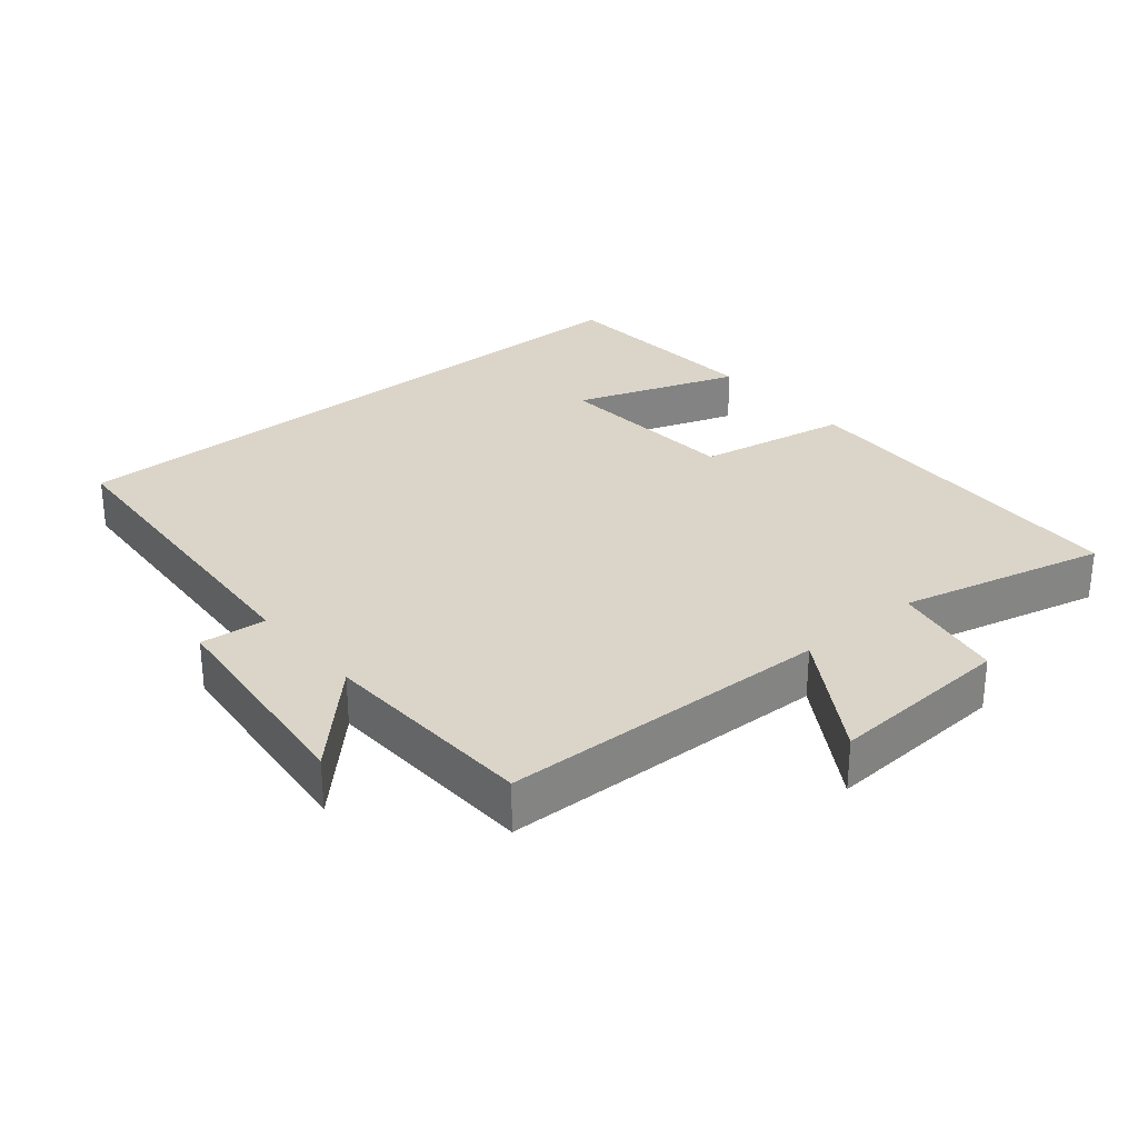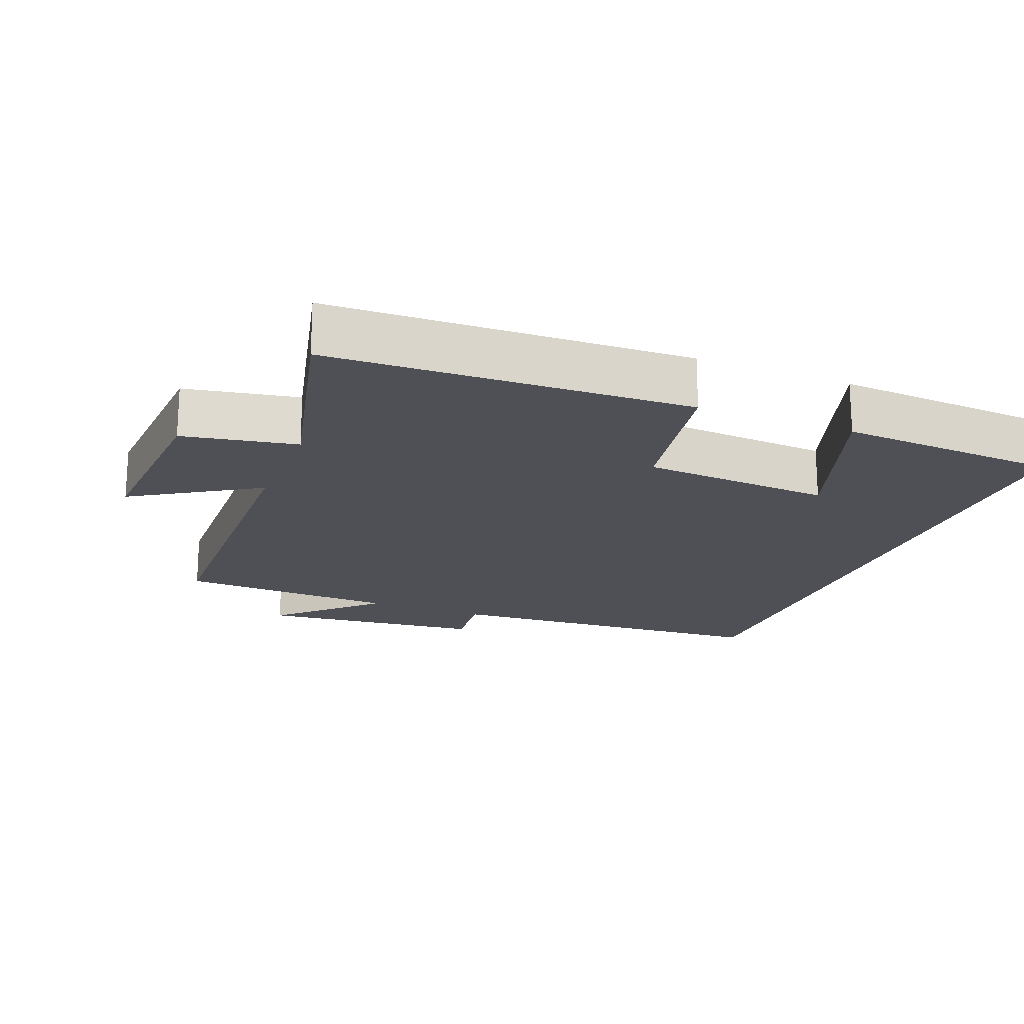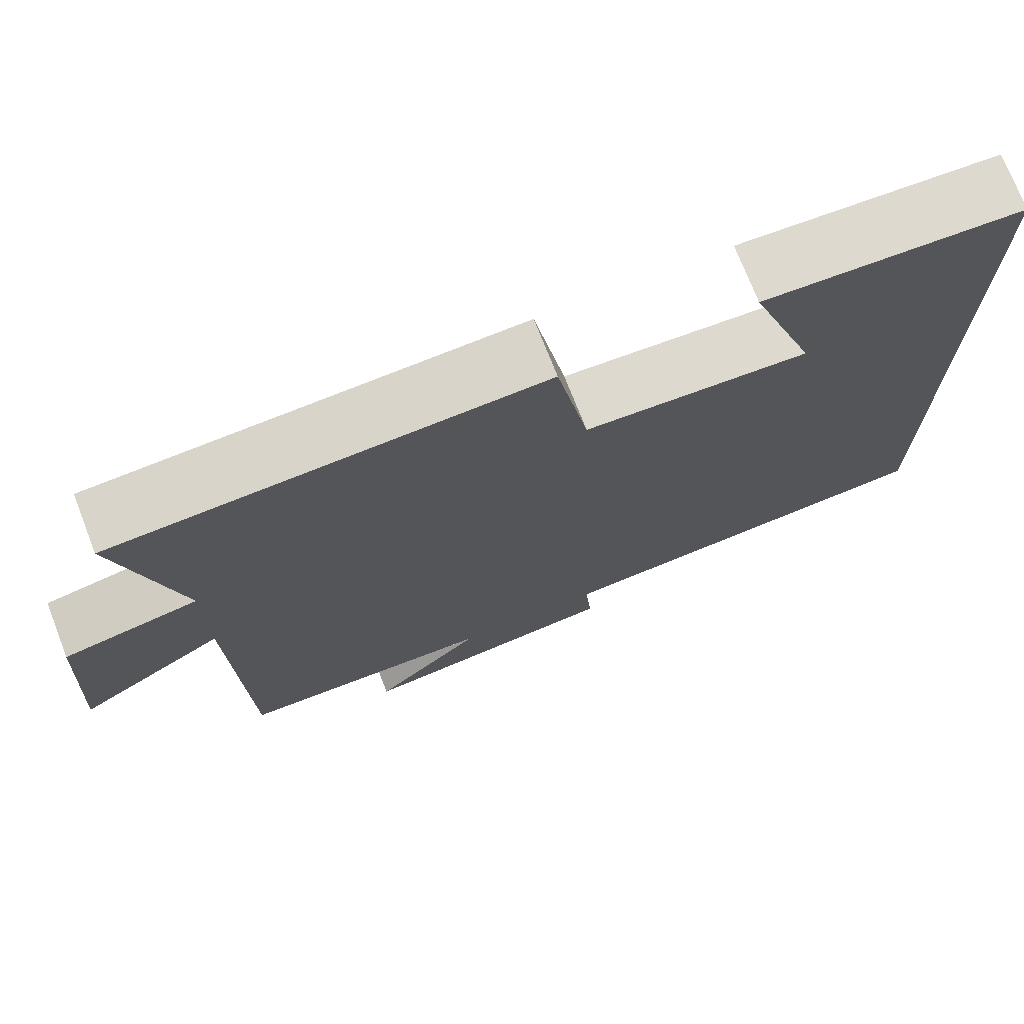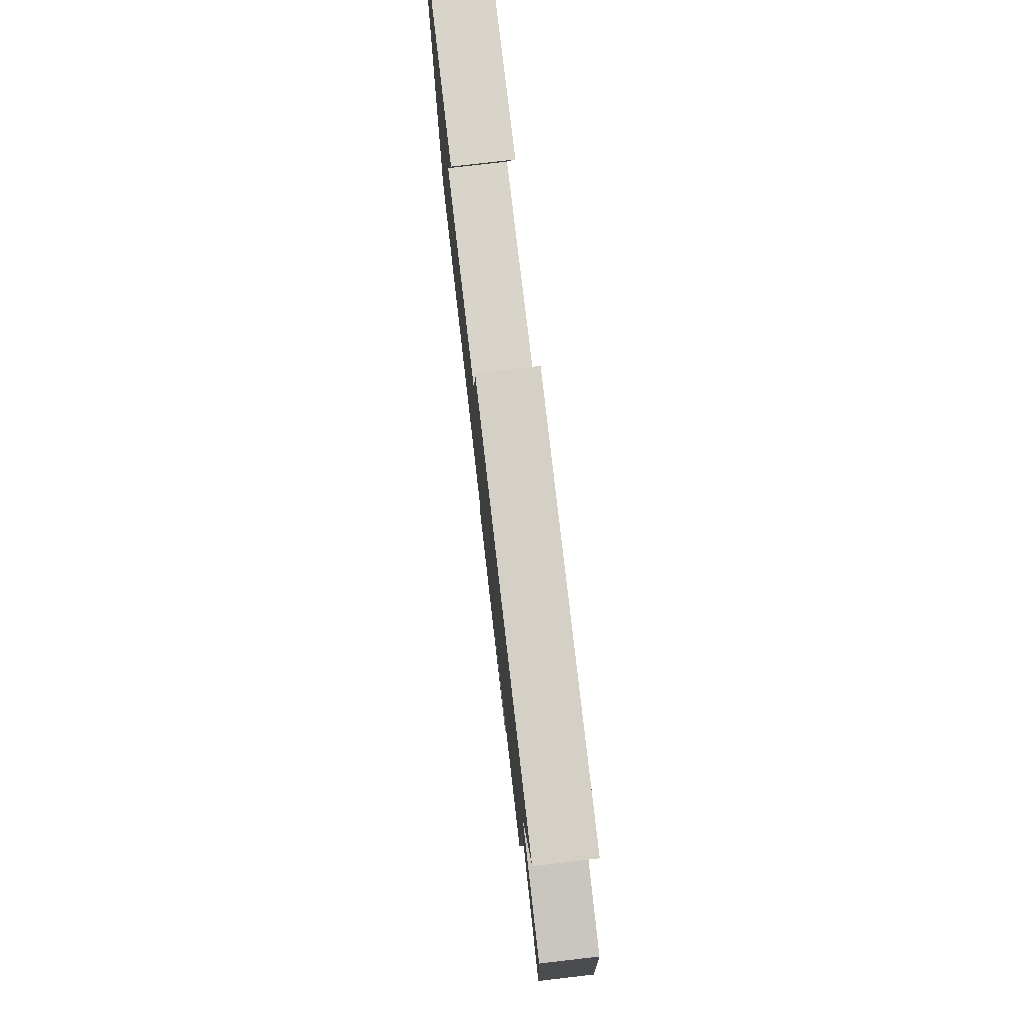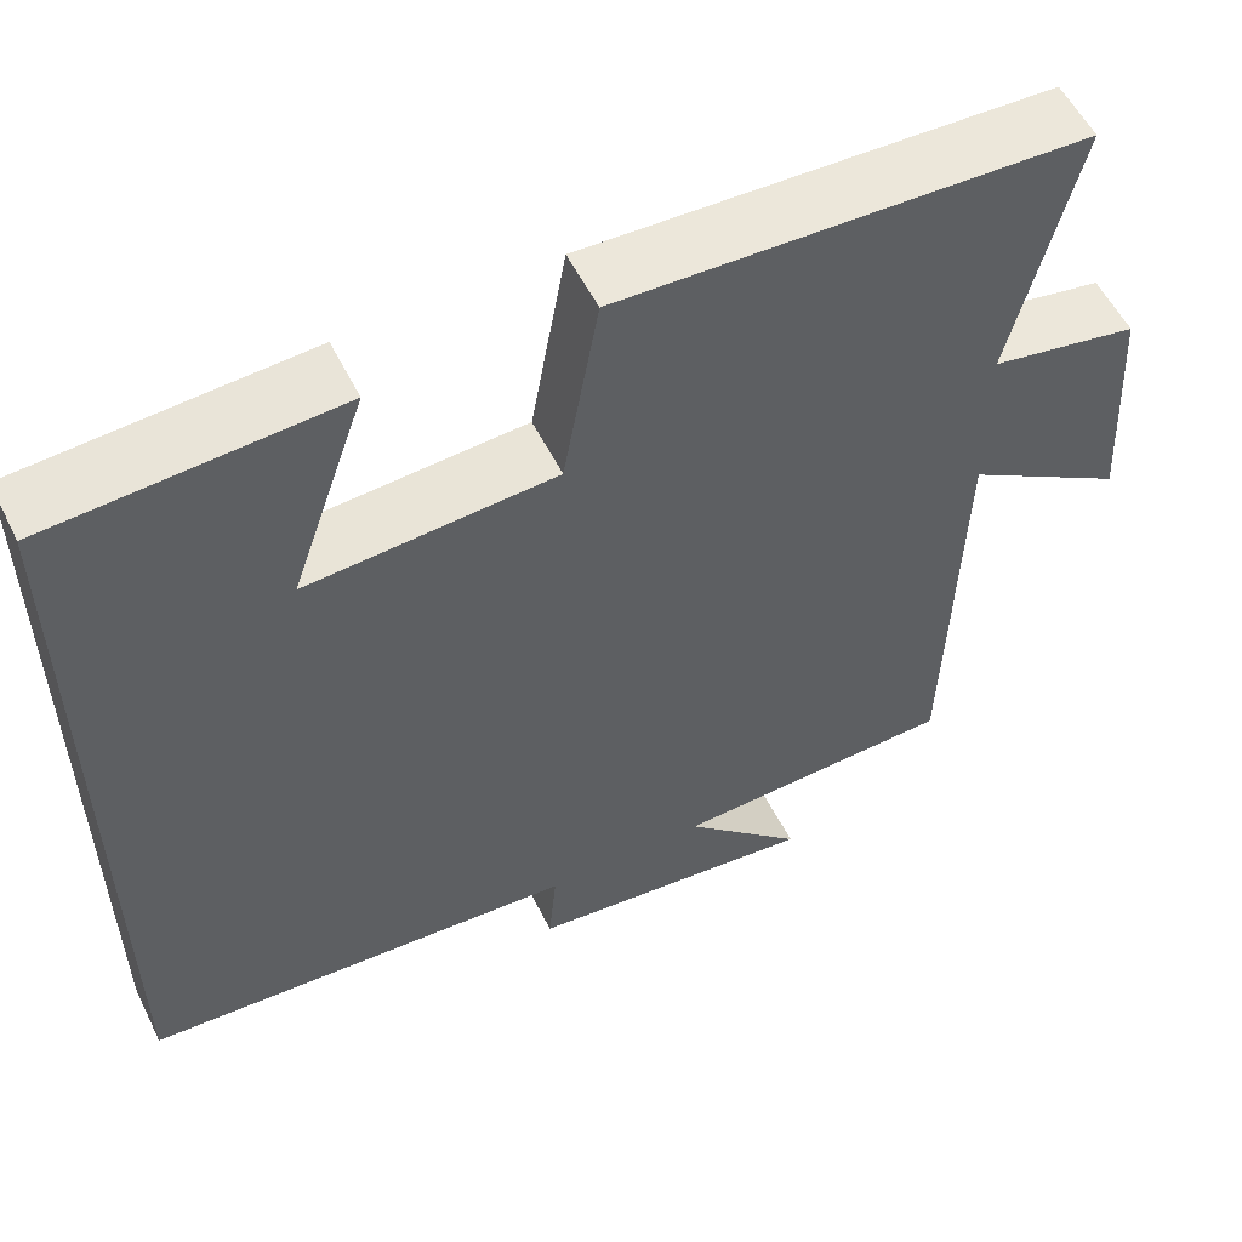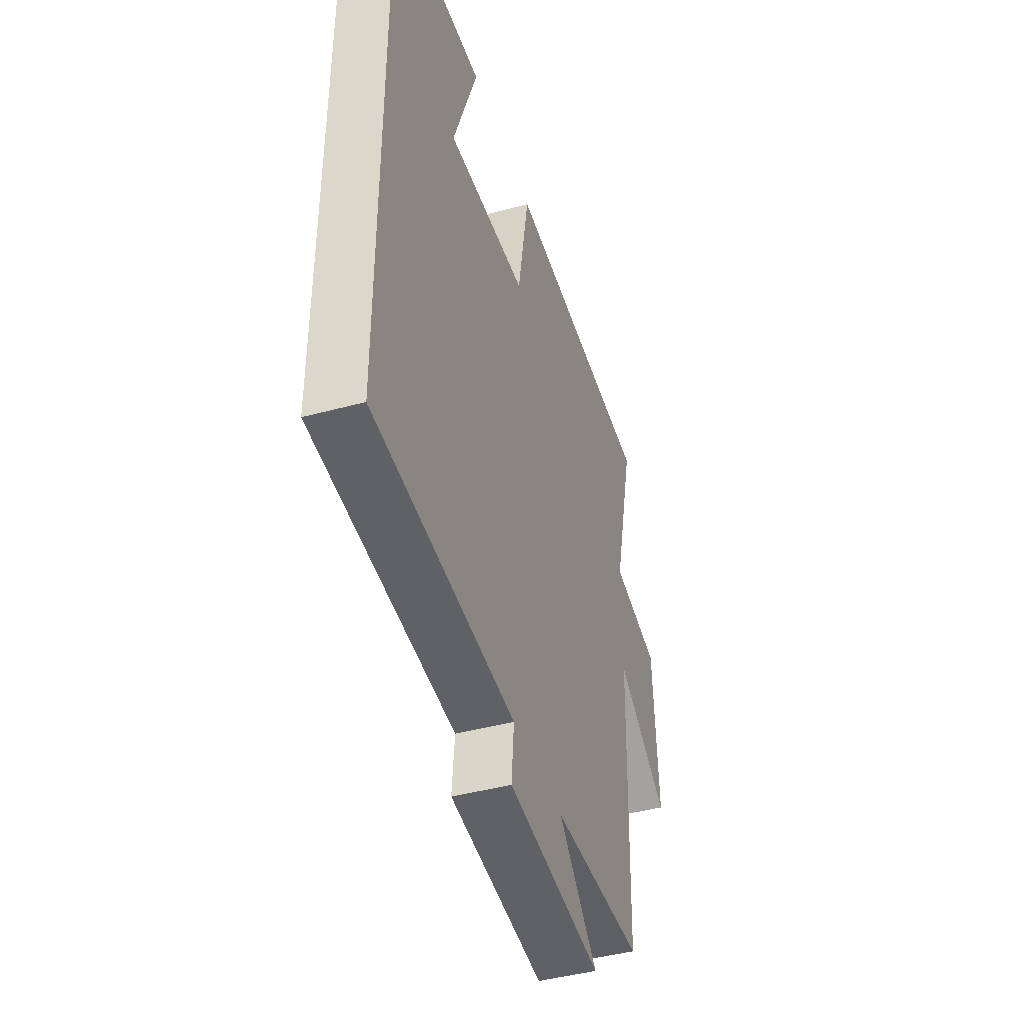
<metadata>
{"format":"obj","ext":"obj","renderer":"f3d","projection":"perspective","resolution":1024,"background":"white","views":[{"elev":29.3,"azim":-130.1,"up":"+Y"},{"elev":-19.4,"azim":-21.6,"up":"+Y"},{"elev":73.4,"azim":-21.3,"up":"+Z"},{"elev":78.4,"azim":-96.6,"up":"+Z"},{"elev":55.6,"azim":153.8,"up":"+Z"},{"elev":-44.0,"azim":107.7,"up":"+Z"}]}
</metadata>
<code>
v 0.5 0.07 -0.466
v 0.012 0.07 -0.5
v 0.021 0.07 -0.596
v -0.305 0.07 -0.632
v -0.17 0.07 -0.5
v -0.487 0.07 -0.488
v -0.5 0.07 -0.007
v -0.681 0.07 -0.12
v -0.665 0.07 0.148
v -0.5 0.07 0.179
v -0.573 0.07 0.479
v -0.052 0.07 0.5
v -0.012 0.07 0.278
v 0.264 0.07 0.26
v 0.18 0.07 0.5
v 0.5 0.07 0.481
v 0.5 0 -0.466
v 0.012 0 -0.5
v 0.021 0 -0.596
v -0.305 0 -0.632
v -0.17 0 -0.5
v -0.487 0 -0.488
v -0.5 0 -0.007
v -0.681 0 -0.12
v -0.665 0 0.148
v -0.5 0 0.179
v -0.573 0 0.479
v -0.052 0 0.5
v -0.012 0 0.278
v 0.264 0 0.26
v 0.18 0 0.5
v 0.5 0 0.481
f 14 15 16
f 14 16 1 2
f 13 14 2
f 10 11 12 13
f 10 13 2
f 7 8 9 10
f 5 6 7 10
f 5 10 2 3
f 3 4 5
f 32 31 30
f 18 17 32 30
f 18 30 29
f 29 28 27 26
f 18 29 26
f 26 25 24 23
f 26 23 22 21
f 19 18 26 21
f 21 20 19
f 1 17 18 2
f 2 18 19 3
f 3 19 20 4
f 4 20 21 5
f 5 21 22 6
f 6 22 23 7
f 7 23 24 8
f 8 24 25 9
f 9 25 26 10
f 10 26 27 11
f 11 27 28 12
f 12 28 29 13
f 13 29 30 14
f 14 30 31 15
f 15 31 32 16
f 16 32 17 1

</code>
